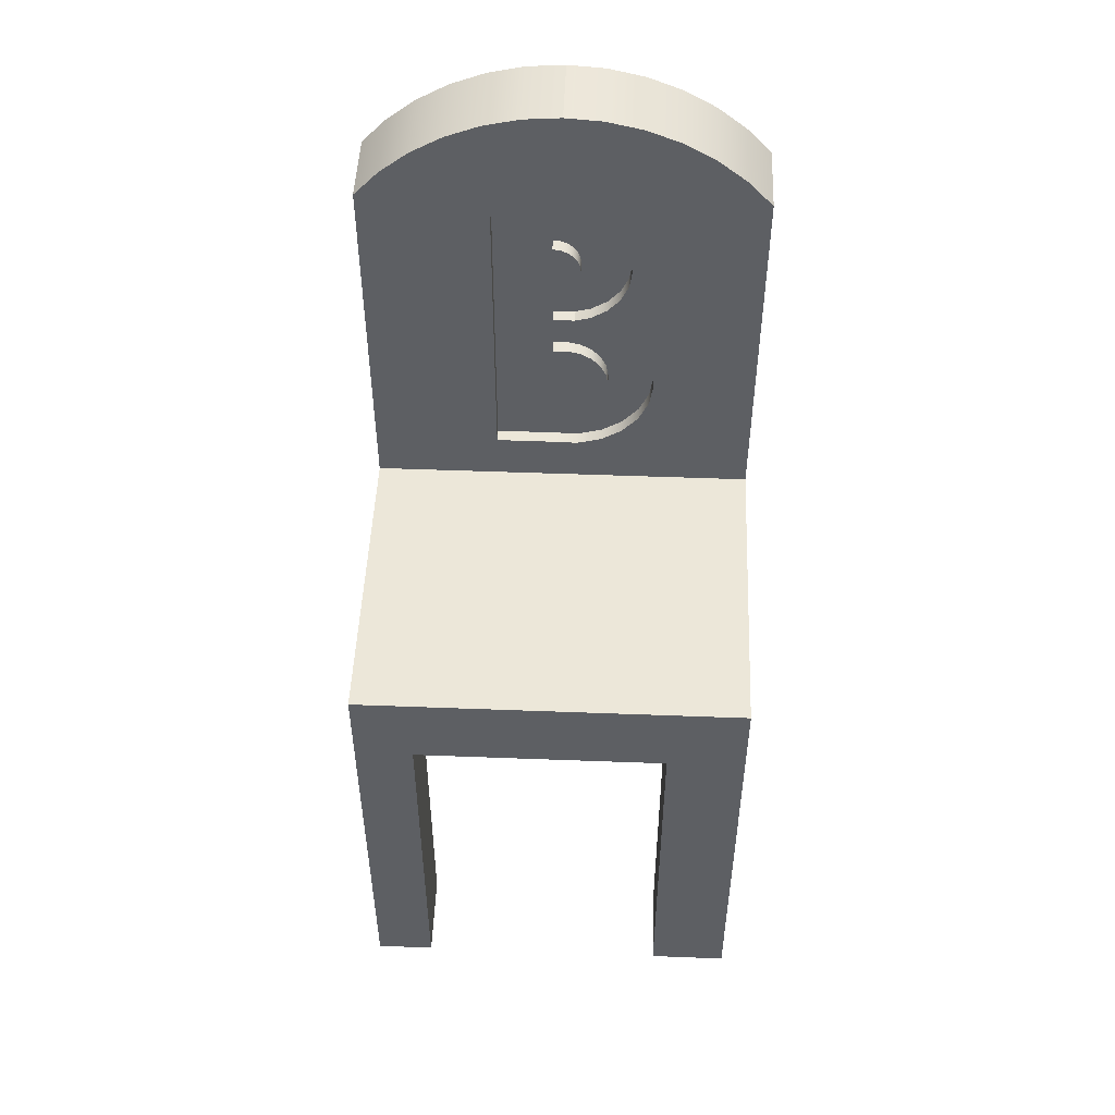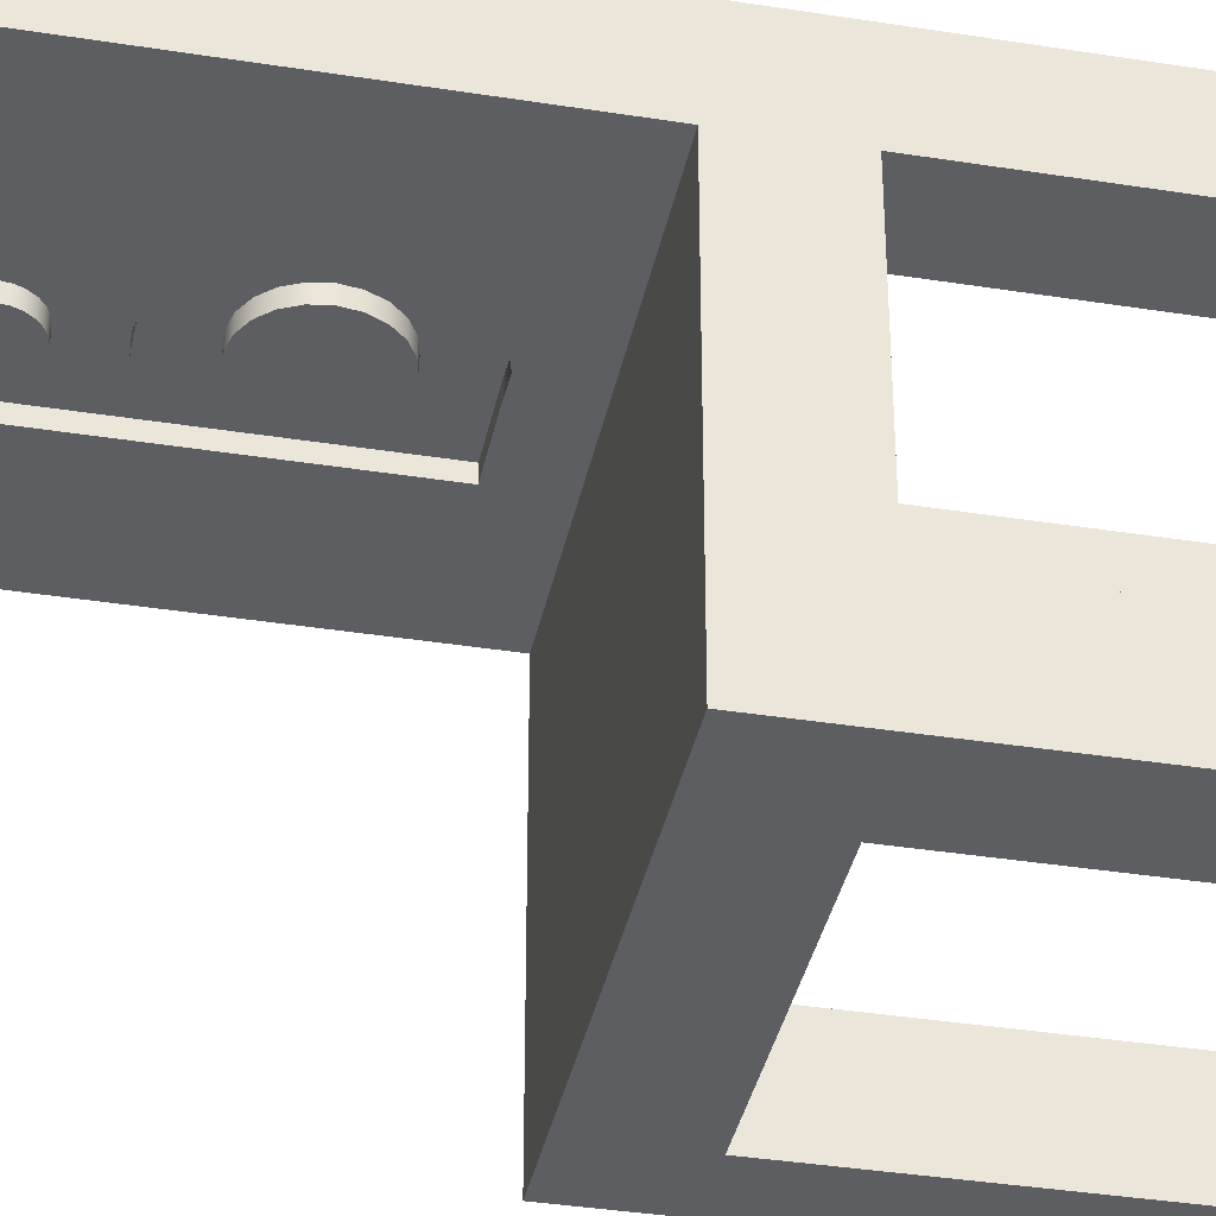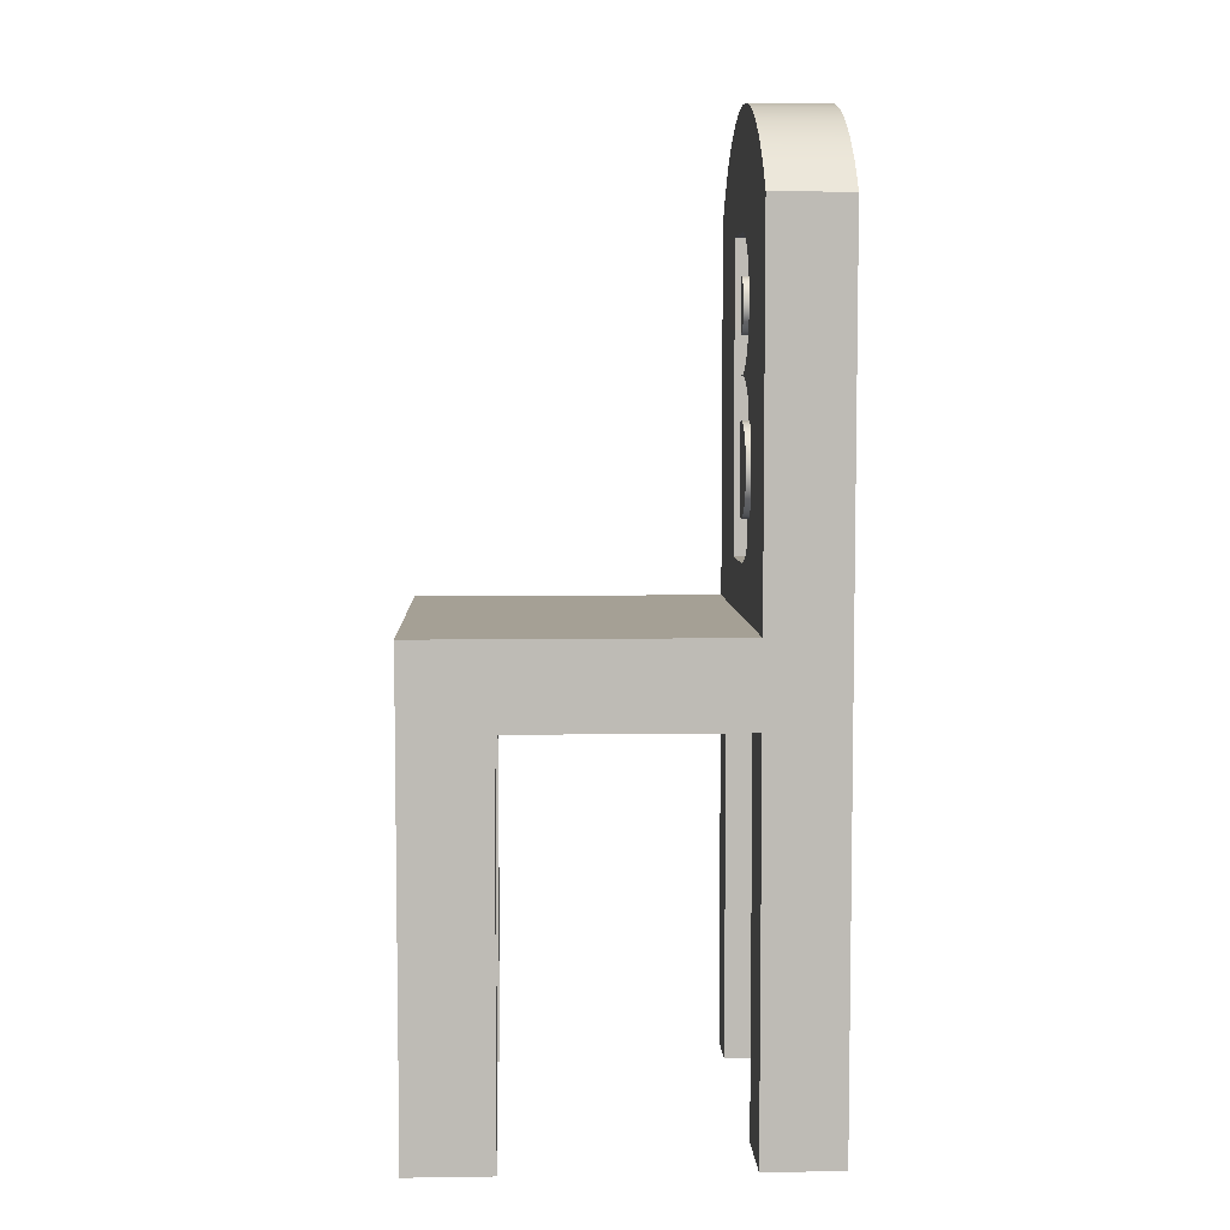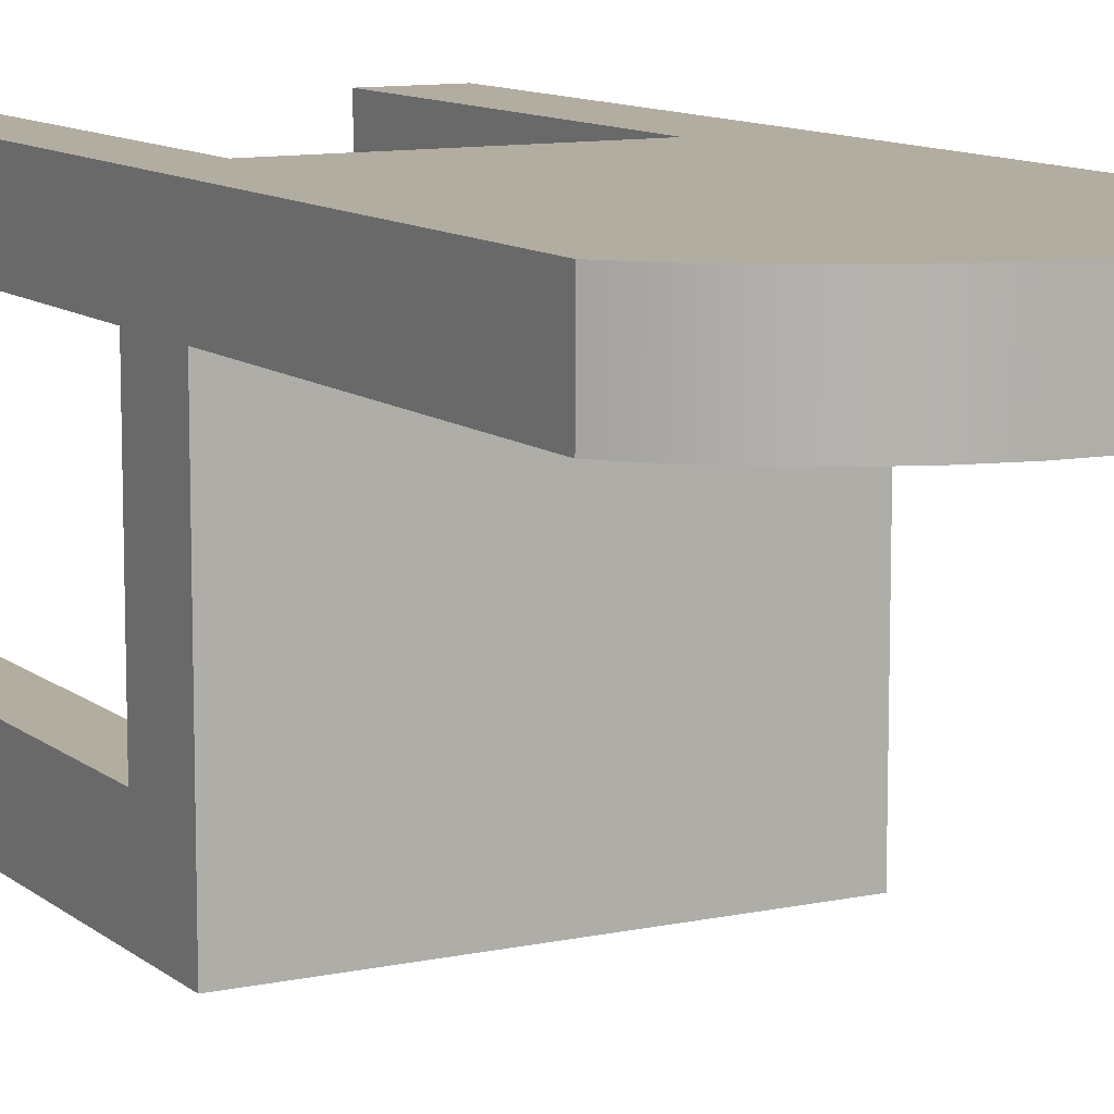
<metadata>
{"format":"obj","ext":"obj","renderer":"f3d","projection":"perspective","resolution":1024,"background":"white","views":[{"elev":49.8,"azim":-177.6,"up":"+Y"},{"elev":-37.3,"azim":-101.5,"up":"+Z"},{"elev":5.9,"azim":-92.5,"up":"+Y"},{"elev":10.5,"azim":151.5,"up":"+Z"}]}
</metadata>
<code>
v 0.1392 -0.5628 -0.1925
v 0.1931 -0.5628 -0.2699
v 0.1931 -0.5628 -0.1925
v 0.1392 -0.5628 -0.2699
v 0.1931 -0.2072 -0.1925
v 0.1392 -0.5628 -0.2306
v 0.1392 -0.2072 -0.2699
v 0.1931 -0.132 -0.2699
v 0.1392 -0.2072 -0.1925
v 0.1392 -0.2072 -0.2306
v 0.1931 -0.132 0.01728
v 0.1931 -0.2072 0.01728
v -0.1659 -0.132 -0.2699
v 0.1392 -0.2072 0.01728
v -0.09412 -0.2072 -0.2306
v -0.09412 -0.2072 -0.2699
v -0.1659 -0.132 0.01728
v 0.1931 0.212 0.08907
v -0.09412 -0.2072 -0.1925
v 0.1931 -0.5628 0.01728
v -0.09412 -0.5628 -0.2699
v -0.1659 -0.2072 -0.1925
v -0.00076 -0.08743 0.01728
v 0.1931 0.212 0.01728
v -0.09412 -0.2072 0.01728
v 0.1392 -0.5628 0.01728
v -0.09412 -0.5628 -0.2306
v -0.1659 -0.5628 -0.2699
v -0.1659 -0.5628 -0.1925
v -0.1659 -0.2072 0.01728
v -0.02325 -0.08128 0.01728
v 0.07627 -0.08691 0.01728
v 0.1698 0.2372 0.08907
v 0.1931 -0.5628 0.08907
v -0.09412 -0.2072 0.08907
v 0.1392 -0.5628 0.08907
v -0.09412 -0.5628 -0.1925
v -0.1659 -0.5628 0.08907
v -0.04305 -0.06895 0.01728
v -0.00076 -0.08743 0.02962
v 0.02255 -0.08691 0.01728
v 0.07627 0.1924 0.01728
v 0.1698 0.2372 0.01728
v -0.1659 0.212 0.08907
v 0.1392 -0.2072 0.08907
v -0.09412 -0.5628 0.01728
v -0.1659 -0.5628 0.01728
v -0.1659 0.212 0.01728
v -0.0585 -0.05148 0.01728
v -0.02325 -0.08128 0.02962
v 0.02255 -0.08691 0.02962
v 0.07627 -0.08691 0.02962
v 0.005044 0.1927 0.01728
v -0.1426 0.2372 0.01728
v 0.143 0.2587 0.01728
v -0.1426 0.2372 0.08907
v -0.09412 -0.5628 0.08907
v -0.06831 -0.03033 0.01728
v -0.0585 -0.05148 0.02962
v -0.04305 -0.06895 0.02962
v 0.07627 0.1924 0.02962
v 0.02255 0.1924 0.01728
v -0.1158 0.2587 0.01728
v 0.143 0.2587 0.08907
v -0.07168 -0.007258 0.01728
v -0.06831 -0.03033 0.02962
v 0.02255 0.1924 0.02962
v 0.005044 0.1927 0.02962
v -0.01183 0.1881 0.01728
v -0.1158 0.2587 0.08907
v 0.1133 0.2759 0.01728
v -0.0861 0.2759 0.01728
v -0.06831 0.01582 0.01728
v -0.07168 -0.007258 0.02962
v -0.01183 0.1881 0.02962
v -0.02667 0.1788 0.01728
v -0.0861 0.2759 0.08907
v 0.1133 0.2759 0.08907
v -0.0585 0.03697 0.01728
v -0.06831 0.01582 0.02962
v 0.01002 -0.04949 0.02962
v 0.02255 -0.0485 0.01728
v 0.02255 -0.0485 0.02962
v 0.02255 0.03339 0.02962
v -0.03825 0.1656 0.01728
v -0.02667 0.1788 0.02962
v 0.0813 0.2885 0.01728
v -0.05414 0.2885 0.08907
v -0.04305 0.05443 0.01728
v -0.0585 0.03697 0.02962
v -0.002238 -0.04674 0.02962
v 0.01002 -0.04949 0.01728
v -0.01314 -0.04049 0.02962
v -0.002238 -0.04674 0.01728
v 0.02255 0.03339 0.01728
v 0.01002 0.03439 0.01728
v 0.01002 0.03439 0.02962
v -0.0456 0.1497 0.01728
v 0.0813 0.2885 0.08907
v -0.05414 0.2885 0.01728
v -0.02325 0.06676 0.01728
v -0.04305 0.05443 0.02962
v -0.02717 -0.01998 0.01728
v -0.02171 -0.0313 0.02962
v -0.02717 -0.01998 0.02962
v -0.02905 -0.007552 0.01728
v -0.02905 -0.007552 0.02962
v -0.02171 -0.0313 0.01728
v -0.01314 -0.04049 0.01728
v -0.002238 0.03164 0.01728
v -0.03825 0.1656 0.02962
v -0.04812 0.1324 0.01728
v 0.04782 0.2962 0.01728
v -0.02067 0.2962 0.01728
v -0.02067 0.2962 0.08907
v 0.04782 0.2962 0.08907
v -0.02667 0.08605 0.01728
v -0.02717 0.004874 0.01728
v -0.02717 0.004874 0.02962
v -0.02171 0.01619 0.01728
v -0.02171 0.01619 0.02962
v -0.002238 0.03164 0.02962
v 0.02255 0.07239 0.02962
v 0.002243 0.07285 0.01728
v 0.002243 0.07285 0.02962
v -0.0456 0.1151 0.01728
v -0.0456 0.1497 0.02962
v -0.03825 0.09919 0.01728
v -0.01183 0.07675 0.01728
v -0.02325 0.06676 0.02962
v -0.01314 0.02539 0.01728
v -0.01314 0.02539 0.02962
v 0.02255 0.07239 0.01728
v -0.00076 0.07291 0.02962
v 0.005044 0.07207 0.01728
v 0.02255 0.1062 0.01728
v 0.02255 0.1567 0.02962
v 0.02255 0.1062 0.02962
v 0.01602 0.1559 0.01728
v 0.01602 0.1559 0.02962
v -0.04812 0.1324 0.02962
v 0.01358 0.2987 0.01728
v 0.01358 0.2987 0.08907
v -0.03825 0.09919 0.02962
v -0.01183 0.07675 0.02962
v -0.00076 0.07291 0.01728
v 0.005044 0.07207 0.02962
v 0.02255 0.1567 0.01728
v 0.01602 0.1071 0.02962
v 0.009932 0.1533 0.01728
v 0.009932 0.1533 0.02962
v -0.0456 0.1151 0.02962
v -0.02667 0.08605 0.02962
v 0.01602 0.1071 0.01728
v 0.004705 0.1493 0.01728
v 0.004705 0.1493 0.02962
v 0.009932 0.1096 0.01728
v 0.009932 0.1096 0.02962
v -0.001828 0.138 0.01728
v -0.002688 0.1315 0.02962
v -0.001828 0.138 0.02962
v 0.000693 0.1441 0.01728
v 0.000693 0.1441 0.02962
v 0.004705 0.1136 0.01728
v 0.000693 0.1189 0.01728
v 0.004705 0.1136 0.02962
v 0.000693 0.1189 0.02962
v -0.001828 0.125 0.01728
v -0.001828 0.125 0.02962
v -0.002688 0.1315 0.01728
g mesh1_mesh1-geometry
f 1 2 3
f 2 1 4
f 3 2 5
f 5 1 3
f 4 1 6
f 7 2 4
f 8 5 2
f 1 5 9
f 1 10 6
f 6 7 4
f 2 7 8
f 5 8 11
f 5 12 9
f 10 1 9
f 7 6 10
f 8 7 13
f 13 11 8
f 5 11 12
f 14 9 12
f 10 9 15
f 7 10 16
f 16 13 7
f 11 13 17
f 11 18 12
f 19 9 14
f 20 14 12
f 19 15 9
f 15 16 10
f 21 13 16
f 13 22 17
f 17 23 11
f 18 11 24
f 12 18 20
f 25 19 14
f 14 20 26
f 19 27 15
f 15 21 16
f 13 21 28
f 13 29 22
f 17 22 30
f 23 17 31
f 32 11 23
f 11 32 24
f 24 33 18
f 20 18 34
f 22 19 25
f 14 35 25
f 20 36 26
f 36 14 26
f 27 19 37
f 21 15 27
f 21 29 28
f 29 13 28
f 29 19 22
f 30 22 25
f 30 38 17
f 31 17 39
f 31 40 23
f 32 23 41
f 24 32 42
f 33 24 43
f 44 18 33
f 18 36 34
f 36 20 34
f 35 14 45
f 35 46 25
f 14 36 45
f 19 29 37
f 29 27 37
f 27 29 21
f 46 30 25
f 38 30 47
f 17 38 48
f 39 17 49
f 39 50 31
f 40 31 50
f 51 23 40
f 23 51 41
f 41 52 32
f 52 42 32
f 24 42 53
f 24 54 43
f 55 33 43
f 44 35 18
f 44 33 56
f 36 18 45
f 45 18 35
f 46 35 57
f 30 46 47
f 46 38 47
f 48 38 44
f 58 17 48
f 49 17 58
f 59 39 49
f 50 39 60
f 52 41 51
f 42 52 61
f 53 42 62
f 24 53 48
f 24 48 54
f 43 54 63
f 33 55 64
f 43 63 55
f 38 35 44
f 56 33 64
f 54 44 56
f 35 38 57
f 38 46 57
f 44 54 48
f 58 48 65
f 66 49 58
f 39 59 60
f 49 66 59
f 67 42 61
f 42 67 62
f 62 68 53
f 69 48 53
f 54 70 63
f 71 64 55
f 55 63 72
f 56 64 70
f 70 54 56
f 65 48 73
f 74 58 65
f 58 74 66
f 68 62 67
f 75 53 68
f 76 48 69
f 53 75 69
f 77 63 70
f 64 71 78
f 55 72 71
f 63 77 72
f 70 64 78
f 73 48 79
f 80 65 73
f 65 80 74
f 81 82 83
f 82 84 83
f 85 48 76
f 69 86 76
f 86 69 75
f 70 78 77
f 87 78 71
f 71 72 87
f 88 72 77
f 79 48 89
f 90 73 79
f 73 90 80
f 91 92 81
f 93 94 91
f 82 81 92
f 84 82 95
f 84 96 97
f 98 48 85
f 86 85 76
f 77 78 99
f 78 87 99
f 87 72 100
f 72 88 100
f 77 99 88
f 89 48 101
f 102 79 89
f 79 102 90
f 103 104 105
f 106 105 107
f 92 91 94
f 108 93 104
f 94 93 109
f 94 82 92
f 82 94 95
f 96 84 95
f 110 97 96
f 85 86 111
f 112 48 98
f 111 98 85
f 113 99 87
f 87 100 114
f 115 100 88
f 88 99 116
f 101 48 117
f 101 102 89
f 118 107 119
f 120 119 121
f 104 103 108
f 105 106 103
f 107 118 106
f 93 108 109
f 95 94 109
f 95 110 96
f 97 110 122
f 123 124 125
f 126 48 112
f 127 112 98
f 98 111 127
f 99 113 116
f 87 114 113
f 100 115 114
f 88 116 115
f 117 48 128
f 101 117 129
f 102 101 130
f 131 121 132
f 119 120 118
f 121 131 120
f 95 108 103
f 95 103 106
f 95 106 118
f 95 109 108
f 95 131 110
f 131 122 110
f 124 123 133
f 134 124 125
f 129 125 124
f 135 125 124
f 136 137 138
f 137 139 140
f 128 48 126
f 141 126 112
f 112 127 141
f 142 116 113
f 113 114 142
f 143 114 115
f 115 116 143
f 144 117 128
f 117 145 129
f 101 129 146
f 146 130 101
f 122 131 132
f 95 118 120
f 95 120 131
f 147 133 123
f 124 133 135
f 124 134 146
f 125 129 145
f 129 124 146
f 125 135 147
f 137 136 148
f 149 136 138
f 140 150 151
f 139 137 148
f 150 140 139
f 152 128 126
f 126 141 152
f 116 142 143
f 114 143 142
f 117 144 153
f 128 152 144
f 145 117 153
f 130 146 134
f 133 147 135
f 154 148 136
f 136 149 154
f 155 151 150
f 148 150 139
f 151 155 156
f 148 154 157
f 158 154 149
f 148 155 150
f 159 160 161
f 162 161 163
f 155 163 156
f 154 158 157
f 148 157 164
f 148 162 155
f 165 166 167
f 168 167 169
f 170 169 160
f 160 159 170
f 161 162 159
f 163 155 162
f 166 157 158
f 157 166 164
f 148 164 165
f 148 159 162
f 166 165 164
f 167 168 165
f 169 170 168
f 148 170 159
f 148 165 168
f 148 168 170
g mesh1_mesh1-geometry
f 3 2 1
f 4 1 2
f 5 2 3
f 3 1 5
f 6 1 4
f 4 2 7
f 2 5 8
f 9 5 1
f 6 10 1
f 4 7 6
f 8 7 2
f 11 8 5
f 9 12 5
f 9 1 10
f 10 6 7
f 13 7 8
f 8 11 13
f 12 11 5
f 12 9 14
f 15 9 10
f 16 10 7
f 7 13 16
f 17 13 11
f 12 18 11
f 14 9 19
f 12 14 20
f 9 15 19
f 10 16 15
f 16 13 21
f 17 22 13
f 11 23 17
f 24 11 18
f 20 18 12
f 14 19 25
f 26 20 14
f 15 27 19
f 16 21 15
f 28 21 13
f 22 29 13
f 30 22 17
f 31 17 23
f 23 11 32
f 24 32 11
f 18 33 24
f 34 18 20
f 25 19 22
f 25 35 14
f 26 36 20
f 26 14 36
f 37 19 27
f 27 15 21
f 28 29 21
f 28 13 29
f 22 19 29
f 25 22 30
f 17 38 30
f 39 17 31
f 23 40 31
f 41 23 32
f 42 32 24
f 43 24 33
f 33 18 44
f 34 36 18
f 34 20 36
f 45 14 35
f 25 46 35
f 45 36 14
f 37 29 19
f 37 27 29
f 21 29 27
f 25 30 46
f 47 30 38
f 48 38 17
f 49 17 39
f 31 50 39
f 50 31 40
f 40 23 51
f 41 51 23
f 32 52 41
f 32 42 52
f 53 42 24
f 43 54 24
f 43 33 55
f 18 35 44
f 56 33 44
f 45 18 36
f 35 18 45
f 57 35 46
f 47 46 30
f 47 38 46
f 44 38 48
f 48 17 58
f 58 17 49
f 49 39 59
f 60 39 50
f 40 51 50
f 51 41 52
f 61 52 42
f 62 42 53
f 48 53 24
f 54 48 24
f 63 54 43
f 64 55 33
f 55 63 43
f 44 35 38
f 64 33 56
f 56 44 54
f 57 38 35
f 57 46 38
f 48 54 44
f 65 48 58
f 58 49 66
f 60 59 39
f 59 66 49
f 60 50 83
f 52 50 51
f 61 83 52
f 61 42 67
f 62 67 42
f 53 68 62
f 53 48 69
f 63 70 54
f 55 64 71
f 72 63 55
f 70 64 56
f 56 54 70
f 73 48 65
f 65 58 74
f 66 74 58
f 59 60 81
f 66 59 91
f 83 50 52
f 81 60 83
f 84 83 61
f 67 75 61
f 67 62 68
f 68 53 75
f 69 48 76
f 69 75 53
f 70 63 77
f 78 71 64
f 71 72 55
f 72 77 63
f 78 64 70
f 79 48 73
f 73 65 80
f 74 80 65
f 74 66 105
f 81 91 59
f 93 66 91
f 83 82 81
f 83 84 82
f 97 84 61
f 75 86 61
f 75 67 68
f 76 48 85
f 76 86 69
f 75 69 86
f 77 78 70
f 71 78 87
f 87 72 71
f 77 72 88
f 89 48 79
f 79 73 90
f 80 90 73
f 80 74 119
f 105 66 104
f 107 74 105
f 81 92 91
f 104 66 93
f 91 94 93
f 92 81 82
f 95 82 84
f 97 96 84
f 123 97 61
f 86 111 61
f 85 48 98
f 76 85 86
f 99 78 77
f 99 87 78
f 100 72 87
f 100 88 72
f 88 99 77
f 101 48 89
f 89 79 102
f 90 102 79
f 90 80 121
f 119 74 107
f 121 80 119
f 105 104 103
f 107 105 106
f 94 91 92
f 104 93 108
f 109 93 94
f 92 82 94
f 95 94 82
f 95 84 96
f 96 97 110
f 90 97 123
f 125 123 61
f 111 137 61
f 111 86 85
f 98 48 112
f 85 98 111
f 87 99 113
f 114 100 87
f 88 100 115
f 116 99 88
f 117 48 101
f 89 102 101
f 102 90 123
f 132 90 121
f 119 107 118
f 121 119 120
f 108 103 104
f 103 106 105
f 106 118 107
f 109 108 93
f 109 94 95
f 96 110 95
f 122 110 97
f 97 90 122
f 125 124 123
f 138 125 61
f 137 138 61
f 137 111 140
f 112 48 126
f 98 112 127
f 127 111 98
f 116 113 99
f 113 114 87
f 114 115 100
f 115 116 88
f 128 48 117
f 129 117 101
f 130 101 102
f 130 102 123
f 122 90 132
f 132 121 131
f 118 120 119
f 120 131 121
f 103 108 95
f 106 103 95
f 118 106 95
f 108 109 95
f 110 131 95
f 110 122 131
f 133 123 124
f 125 124 134
f 124 125 129
f 124 125 135
f 145 125 138
f 138 137 136
f 140 111 151
f 140 139 137
f 126 48 128
f 112 126 141
f 141 127 112
f 111 127 151
f 113 116 142
f 142 114 113
f 115 114 143
f 143 116 115
f 128 117 144
f 129 145 117
f 146 129 101
f 101 130 146
f 147 130 123
f 132 131 122
f 120 118 95
f 131 120 95
f 123 133 147
f 135 133 124
f 146 134 124
f 125 134 147
f 145 129 125
f 146 124 129
f 147 135 125
f 153 145 138
f 148 136 137
f 138 136 149
f 151 150 140
f 148 137 139
f 139 140 150
f 126 128 152
f 152 141 126
f 127 141 161
f 151 127 156
f 143 142 116
f 142 143 114
f 153 144 117
f 144 152 128
f 153 117 145
f 134 146 130
f 130 147 134
f 135 147 133
f 144 153 138
f 136 148 154
f 154 149 136
f 149 152 138
f 150 151 155
f 139 150 148
f 141 152 167
f 161 141 160
f 163 127 161
f 156 127 163
f 156 155 151
f 144 138 152
f 157 154 148
f 149 154 158
f 158 152 149
f 150 155 148
f 167 152 166
f 169 141 167
f 160 141 169
f 161 160 159
f 163 161 162
f 156 163 155
f 157 158 154
f 164 157 148
f 166 152 158
f 155 162 148
f 167 166 165
f 169 167 168
f 160 169 170
f 170 159 160
f 159 162 161
f 162 155 163
f 158 157 166
f 164 166 157
f 165 164 148
f 162 159 148
f 164 165 166
f 165 168 167
f 168 170 169
f 159 170 148
f 168 165 148
f 170 168 148
g mesh1_mesh1-geometry
f 50 51 40
f 83 50 60
f 51 50 52
f 52 83 61
f 81 60 59
f 91 59 66
f 52 50 83
f 83 60 81
f 61 83 84
f 61 75 67
f 105 66 74
f 59 91 81
f 91 66 93
f 61 84 97
f 61 86 75
f 68 67 75
f 119 74 80
f 104 66 105
f 105 74 107
f 93 66 104
f 61 97 123
f 61 111 86
f 121 80 90
f 107 74 119
f 119 80 121
f 123 97 90
f 61 123 125
f 61 137 111
f 123 90 102
f 121 90 132
f 122 90 97
f 61 125 138
f 61 138 137
f 140 111 137
f 123 102 130
f 132 90 122
f 138 125 145
f 151 111 140
f 151 127 111
f 123 130 147
f 147 134 125
f 138 145 153
f 161 141 127
f 156 127 151
f 134 147 130
f 138 153 144
f 138 152 149
f 167 152 141
f 160 141 161
f 161 127 163
f 163 127 156
f 152 138 144
f 149 152 158
f 166 152 167
f 167 141 169
f 169 141 160
f 158 152 166

</code>
